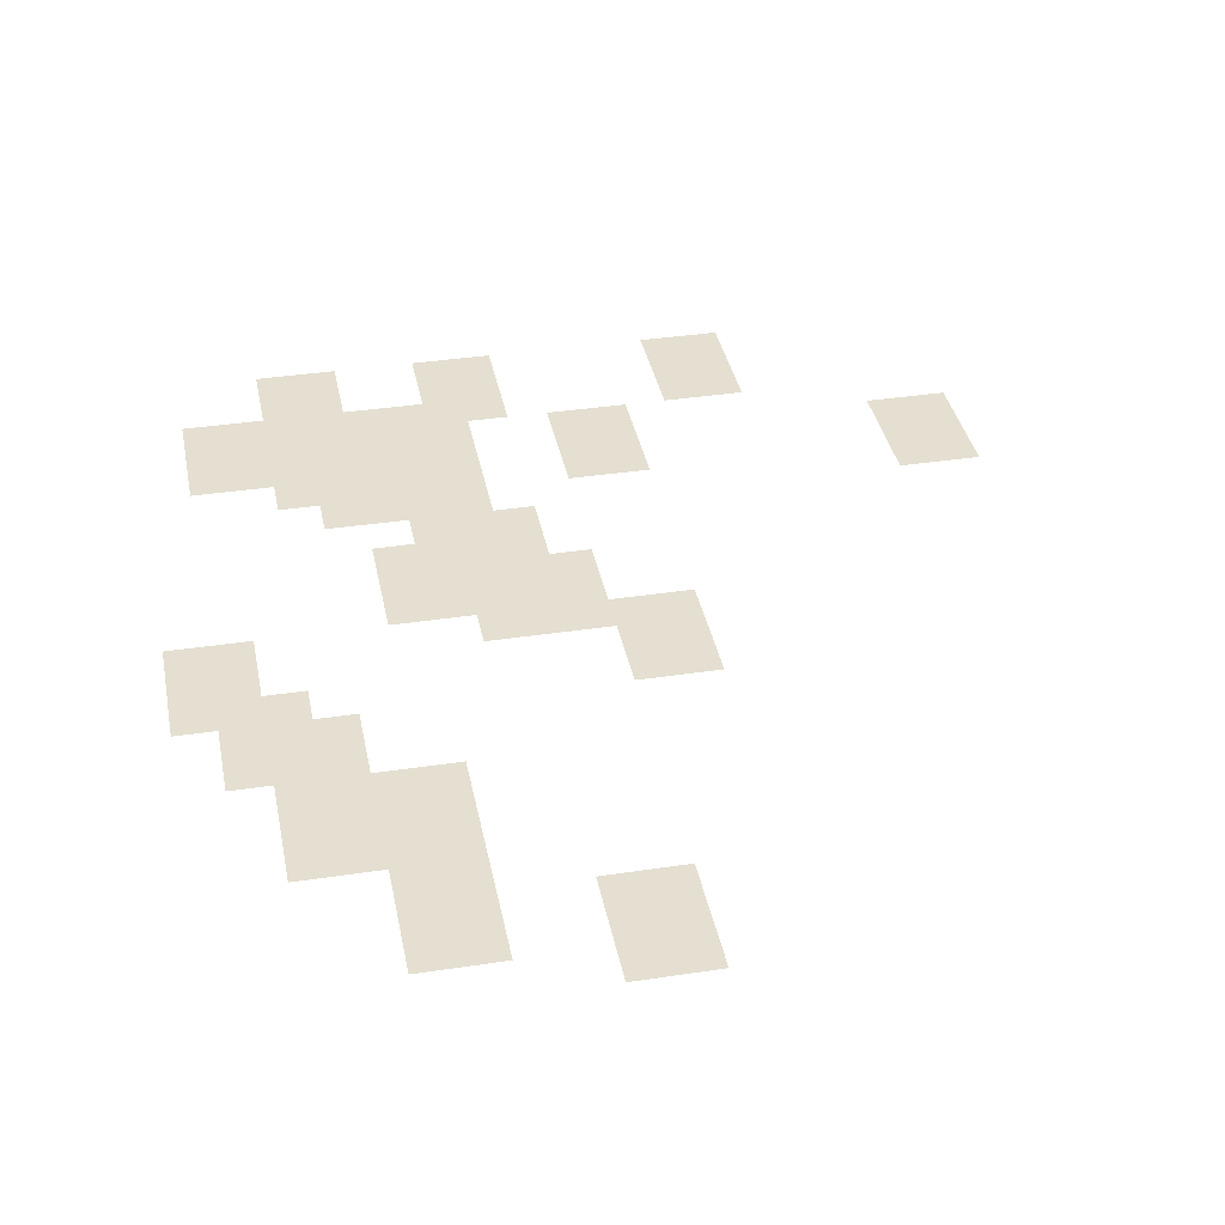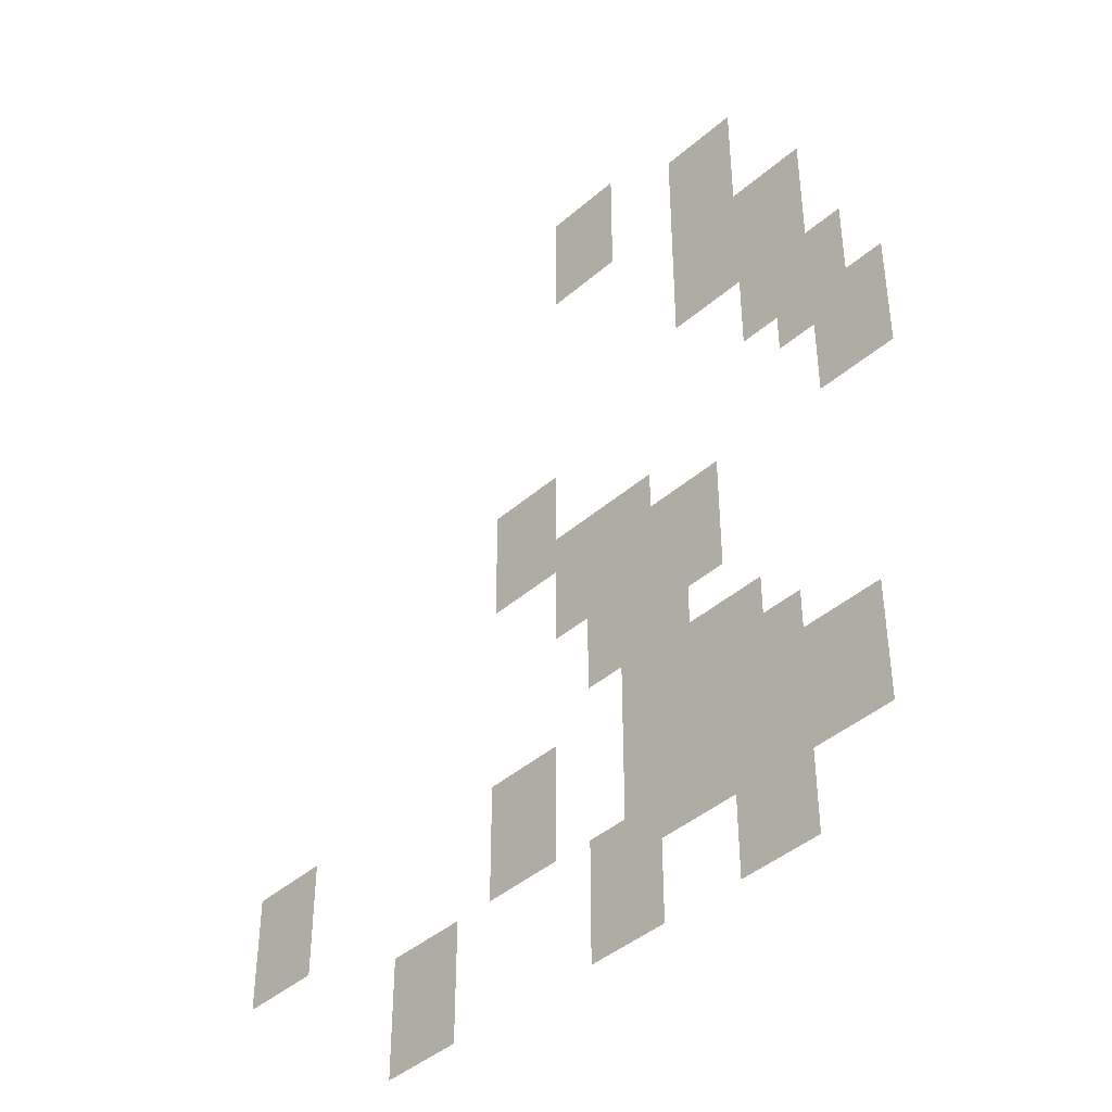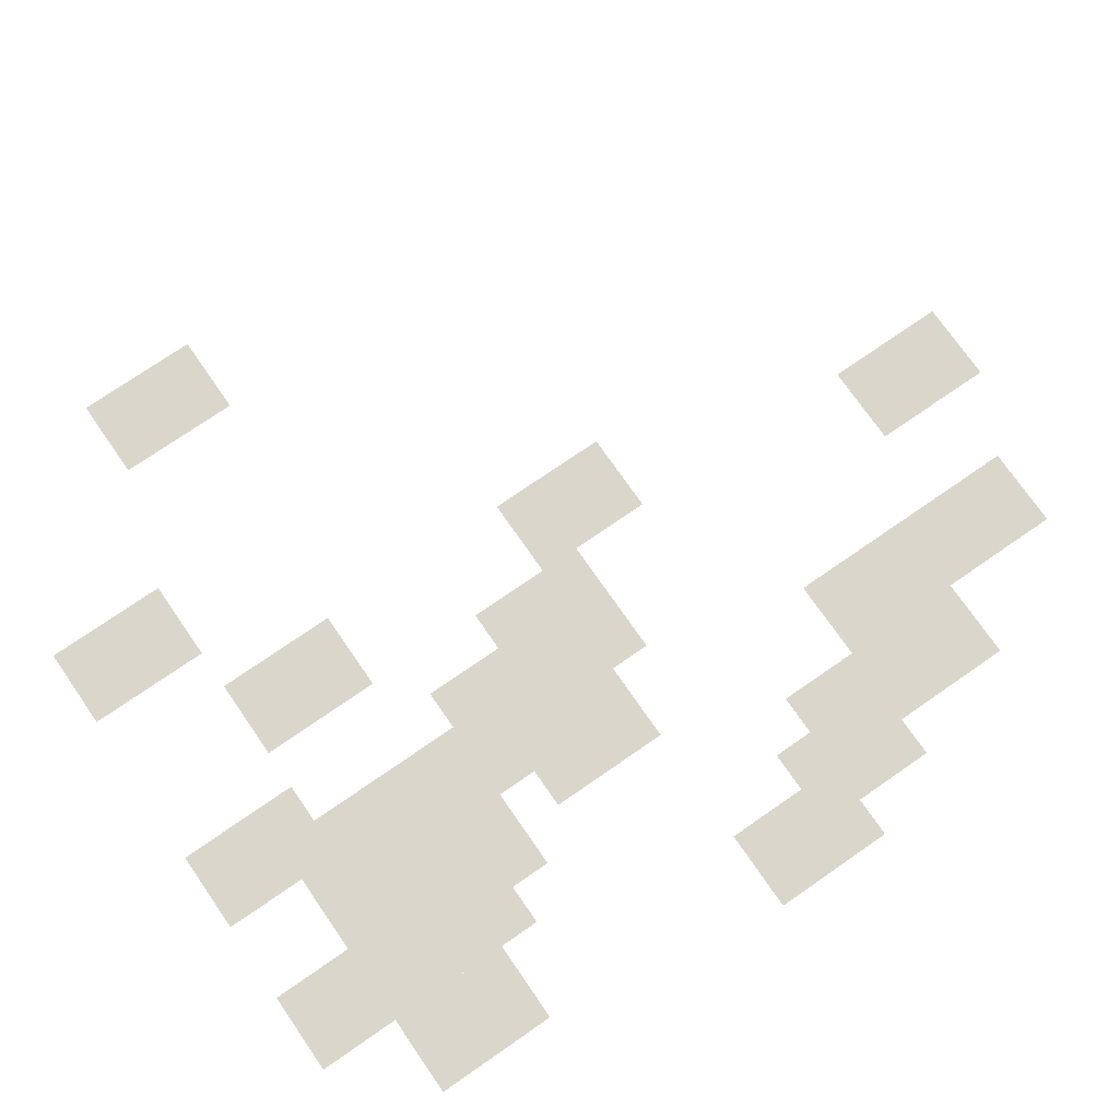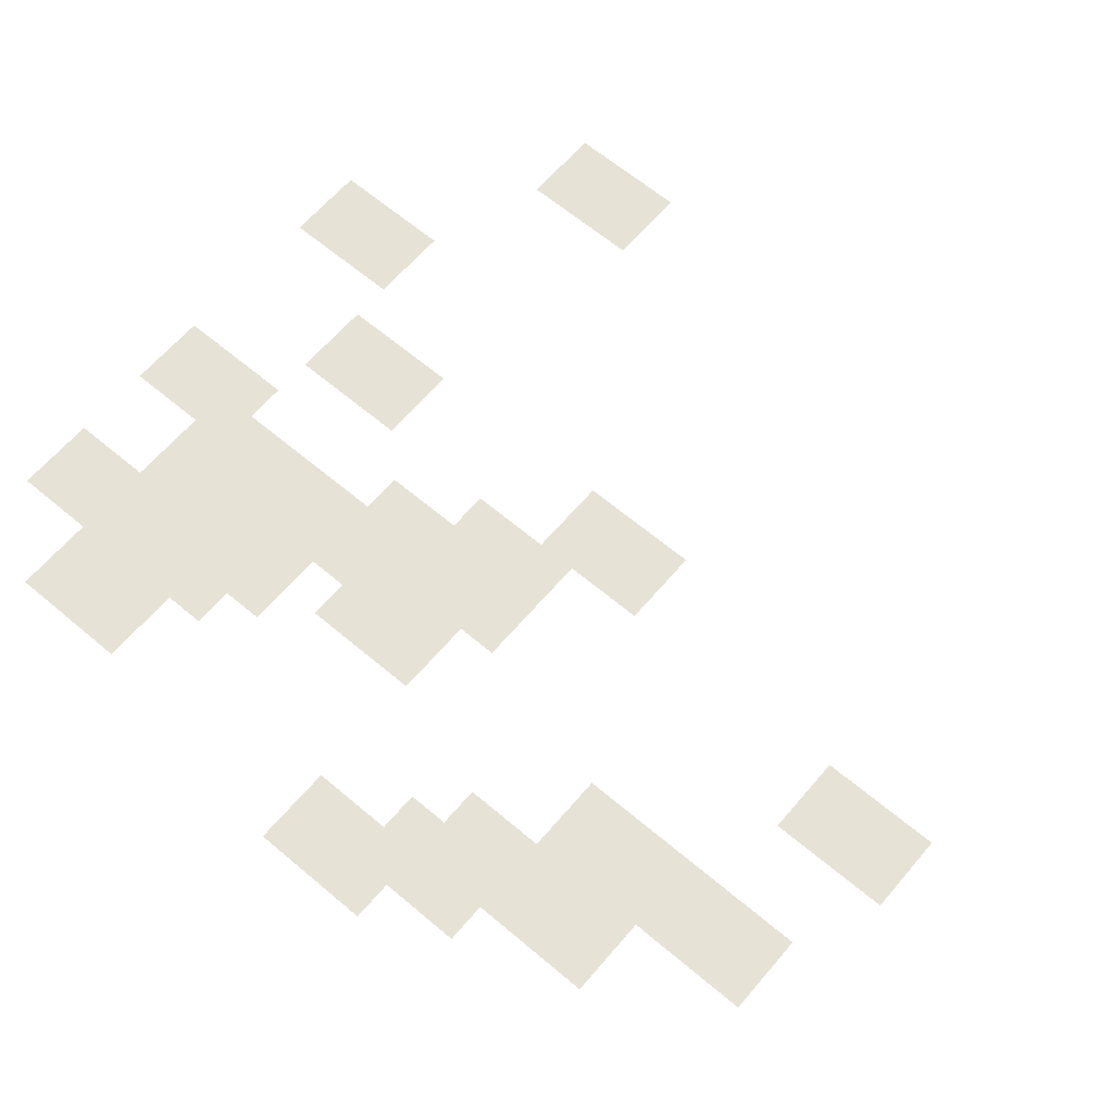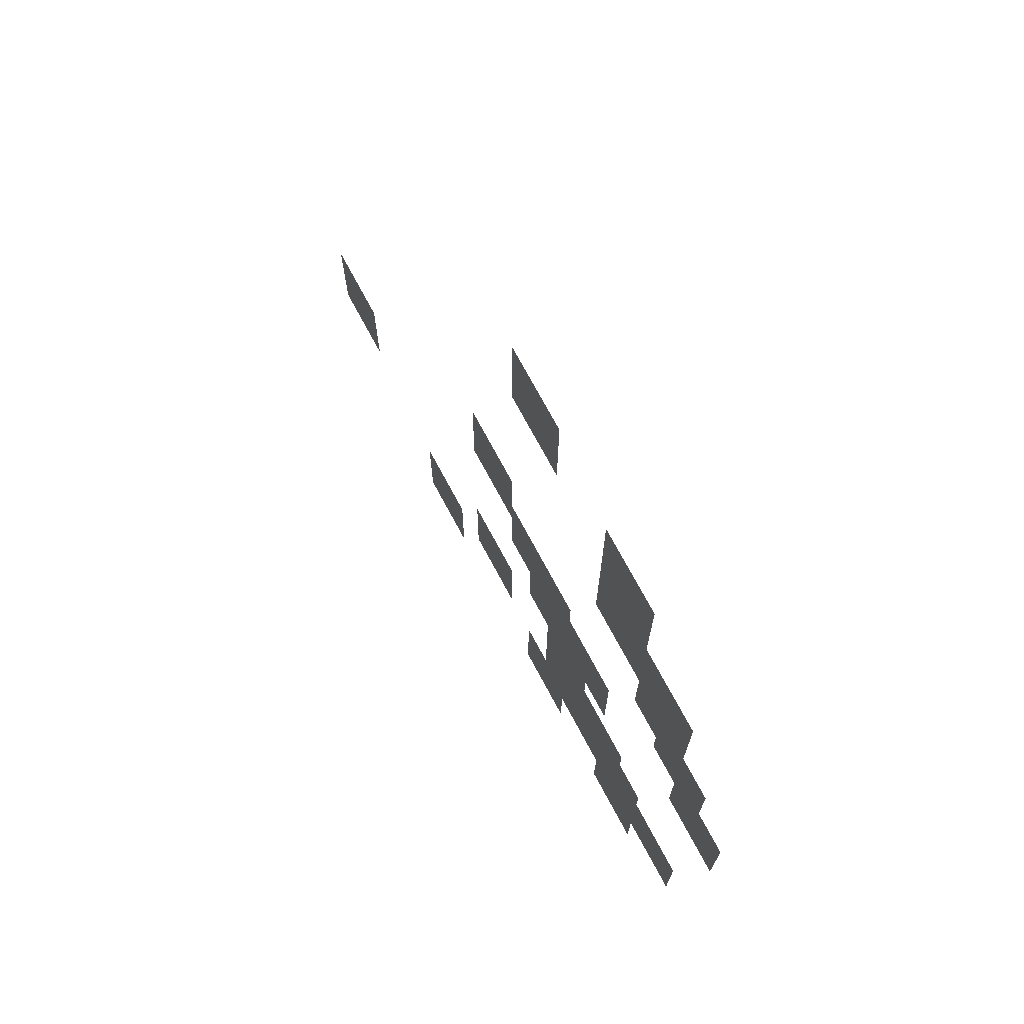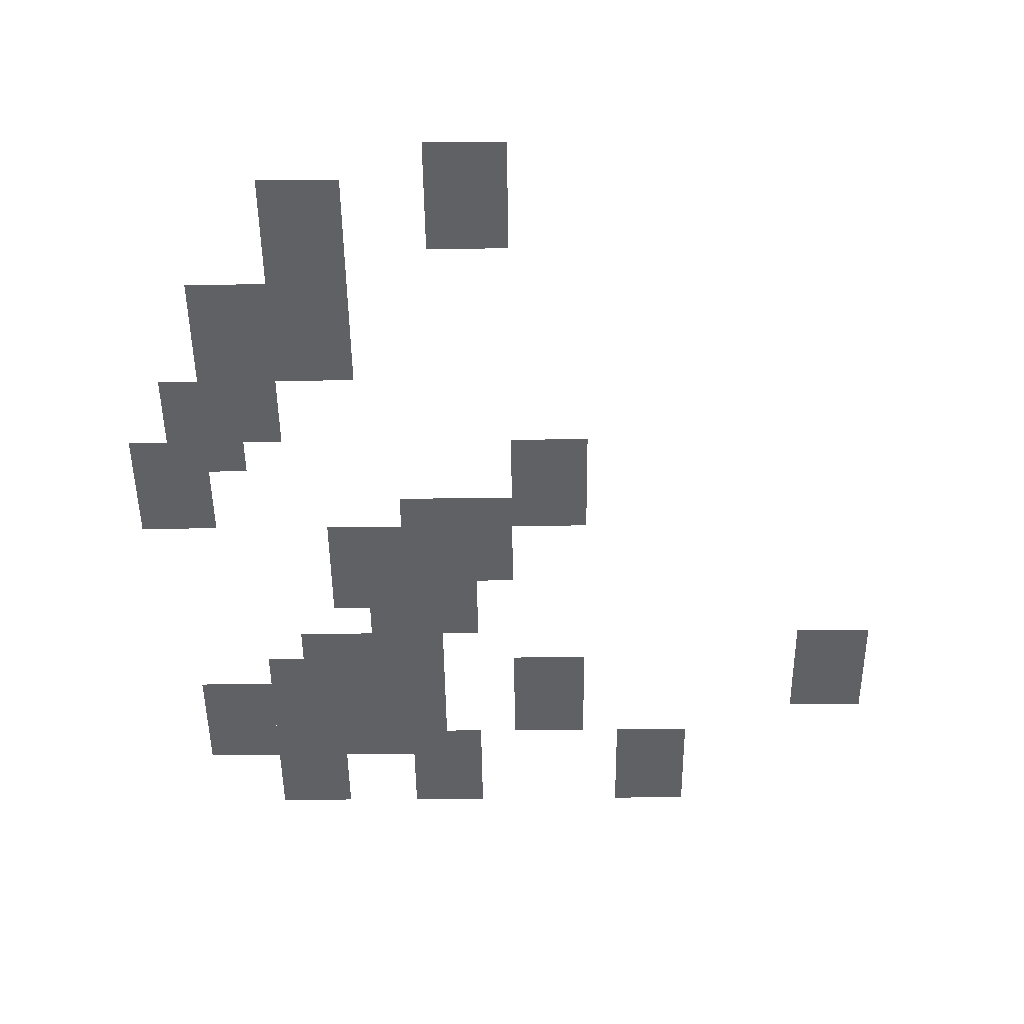
<metadata>
{"format":"obj","ext":"obj","renderer":"f3d","projection":"perspective","resolution":1024,"background":"white","views":[{"elev":36.8,"azim":-11.1,"up":"+Y"},{"elev":-42.4,"azim":-134.0,"up":"+Z"},{"elev":73.9,"azim":-124.7,"up":"+Y"},{"elev":63.7,"azim":-49.6,"up":"+Y"},{"elev":73.2,"azim":-118.2,"up":"+Z"},{"elev":-49.0,"azim":0.6,"up":"+Y"}]}
</metadata>
<code>
g Grass_0_Cluster315
v -176.4 0 421.4
v -177.2 0 421.4
v -176.4 0 422.7
v -177.2 0 422.7
v -178.1 0 421
v -178.9 0 421
v -178.1 0 422.2
v -178.9 0 422.2
v -178.1 0 419.8
v -178.9 0 419.8
v -178.1 0 421.4
v -178.9 0 421.4
v -178.9 0 419.8
v -179.7 0 419.8
v -178.9 0 421
v -179.7 0 421
v -178.9 0 418.9
v -179.7 0 418.9
v -178.9 0 420.2
v -179.7 0 420.2
v -179.3 0 418.5
v -180.1 0 418.5
v -179.3 0 419.8
v -180.1 0 419.8
v -175.6 0 417.7
v -176.4 0 417.7
v -175.6 0 418.9
v -176.4 0 418.9
v -179.7 0 417.7
v -180.5 0 417.7
v -179.7 0 418.9
v -180.5 0 418.9
v -176.4 0 416.9
v -177.7 0 416.9
v -176.4 0 418.1
v -177.7 0 418.1
v -177.7 0 416.5
v -178.5 0 416.5
v -177.7 0 417.7
v -178.5 0 417.7
v -176.8 0 416
v -177.7 0 416
v -176.8 0 417.3
v -177.7 0 417.3
v -177.2 0 415.2
v -178.1 0 415.2
v -177.2 0 416.5
v -178.1 0 416.5
v -178.1 0 414.8
v -178.9 0 414.8
v -178.1 0 416
v -178.9 0 416
v -172.3 0 414.8
v -173.1 0 414.8
v -172.3 0 416
v -173.1 0 416
v -175.6 0 414.4
v -176.4 0 414.4
v -175.6 0 415.6
v -176.4 0 415.6
v -178.5 0 414.4
v -179.3 0 414.4
v -178.5 0 415.6
v -179.3 0 415.6
v -177.2 0 414
v -178.5 0 414
v -177.2 0 415.2
v -178.5 0 415.2
v -179.3 0 414
v -180.1 0 414
v -179.3 0 415.2
v -180.1 0 415.2
v -174.4 0 413.2
v -175.2 0 413.2
v -174.4 0 414.4
v -175.2 0 414.4
v -176.8 0 413.2
v -177.7 0 413.2
v -176.8 0 414.4
v -177.7 0 414.4
v -178.5 0 413.2
v -179.3 0 413.2
v -178.5 0 414.4
v -179.3 0 414.4
g Grass_0_Cluster315_0
f 2 3 1
f 2 4 3
f 6 7 5
f 6 8 7
f 10 11 9
f 10 12 11
f 14 15 13
f 14 16 15
f 18 19 17
f 18 20 19
f 22 23 21
f 22 24 23
f 26 27 25
f 26 28 27
f 30 31 29
f 30 32 31
f 34 35 33
f 34 36 35
f 38 39 37
f 38 40 39
f 42 43 41
f 42 44 43
f 46 47 45
f 46 48 47
f 50 51 49
f 50 52 51
f 54 55 53
f 54 56 55
f 58 59 57
f 58 60 59
f 62 63 61
f 62 64 63
f 66 67 65
f 66 68 67
f 70 71 69
f 70 72 71
f 74 75 73
f 74 76 75
f 78 79 77
f 78 80 79
f 82 83 81
f 82 84 83

</code>
